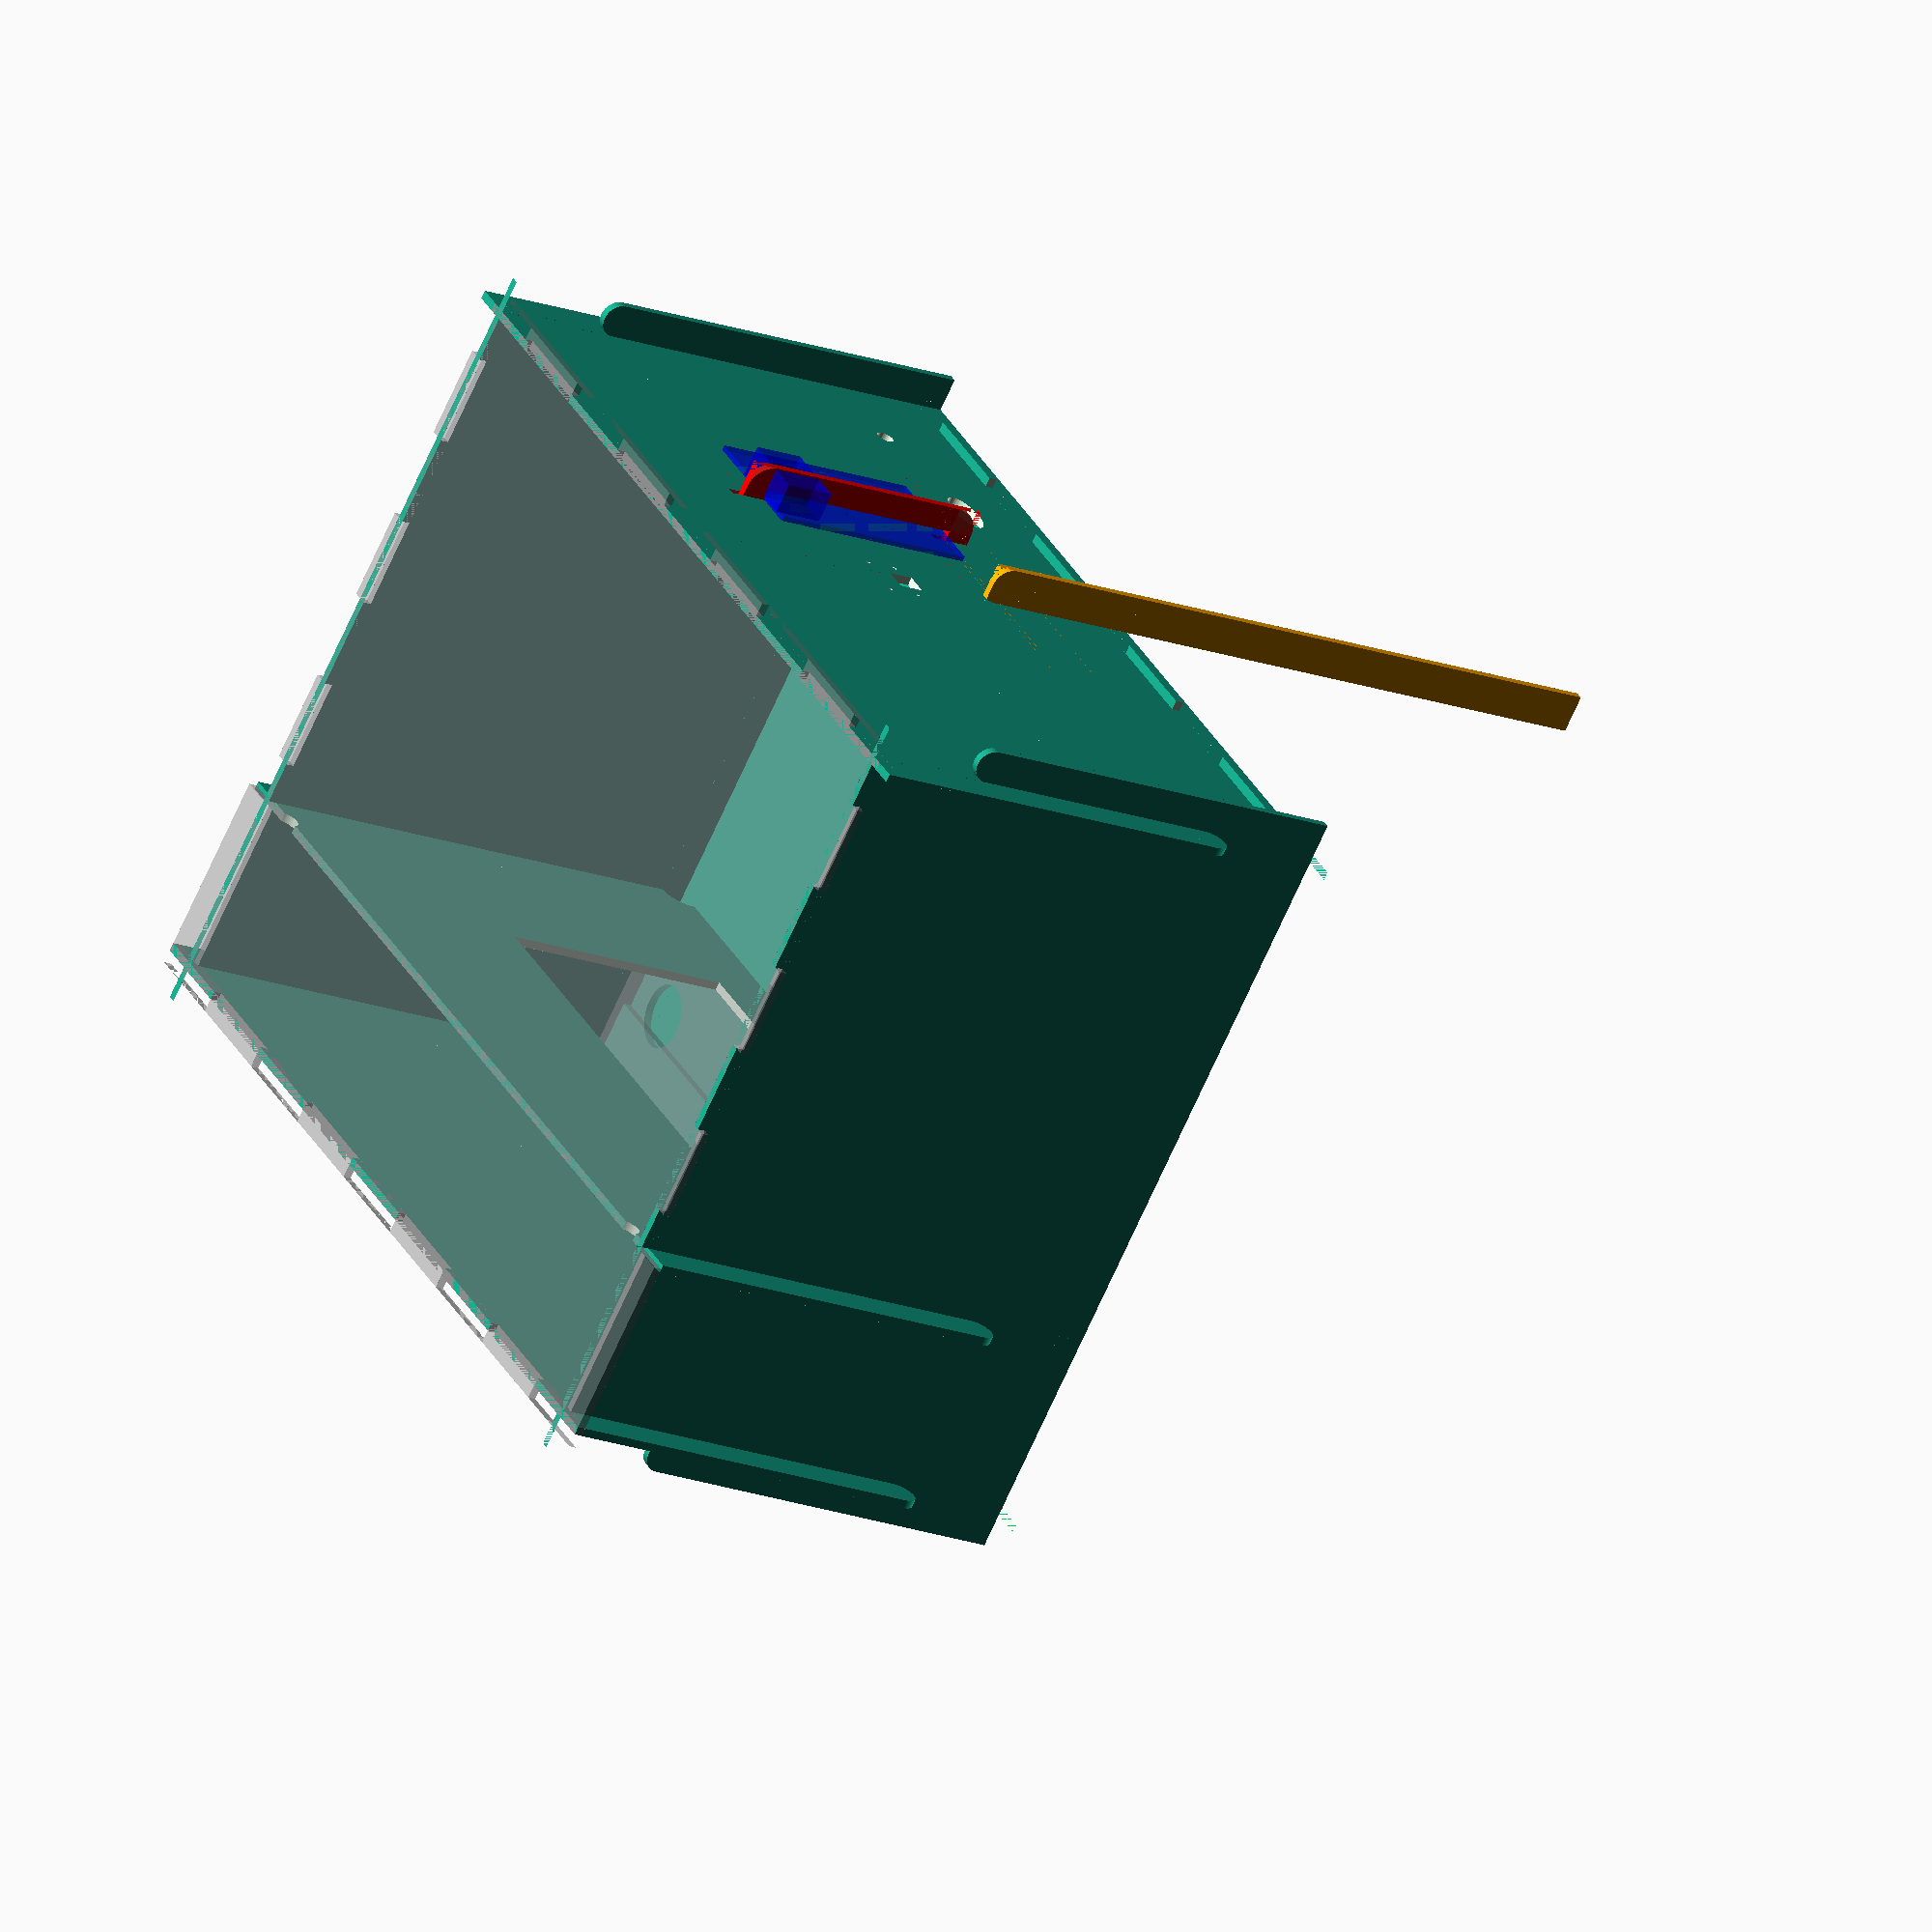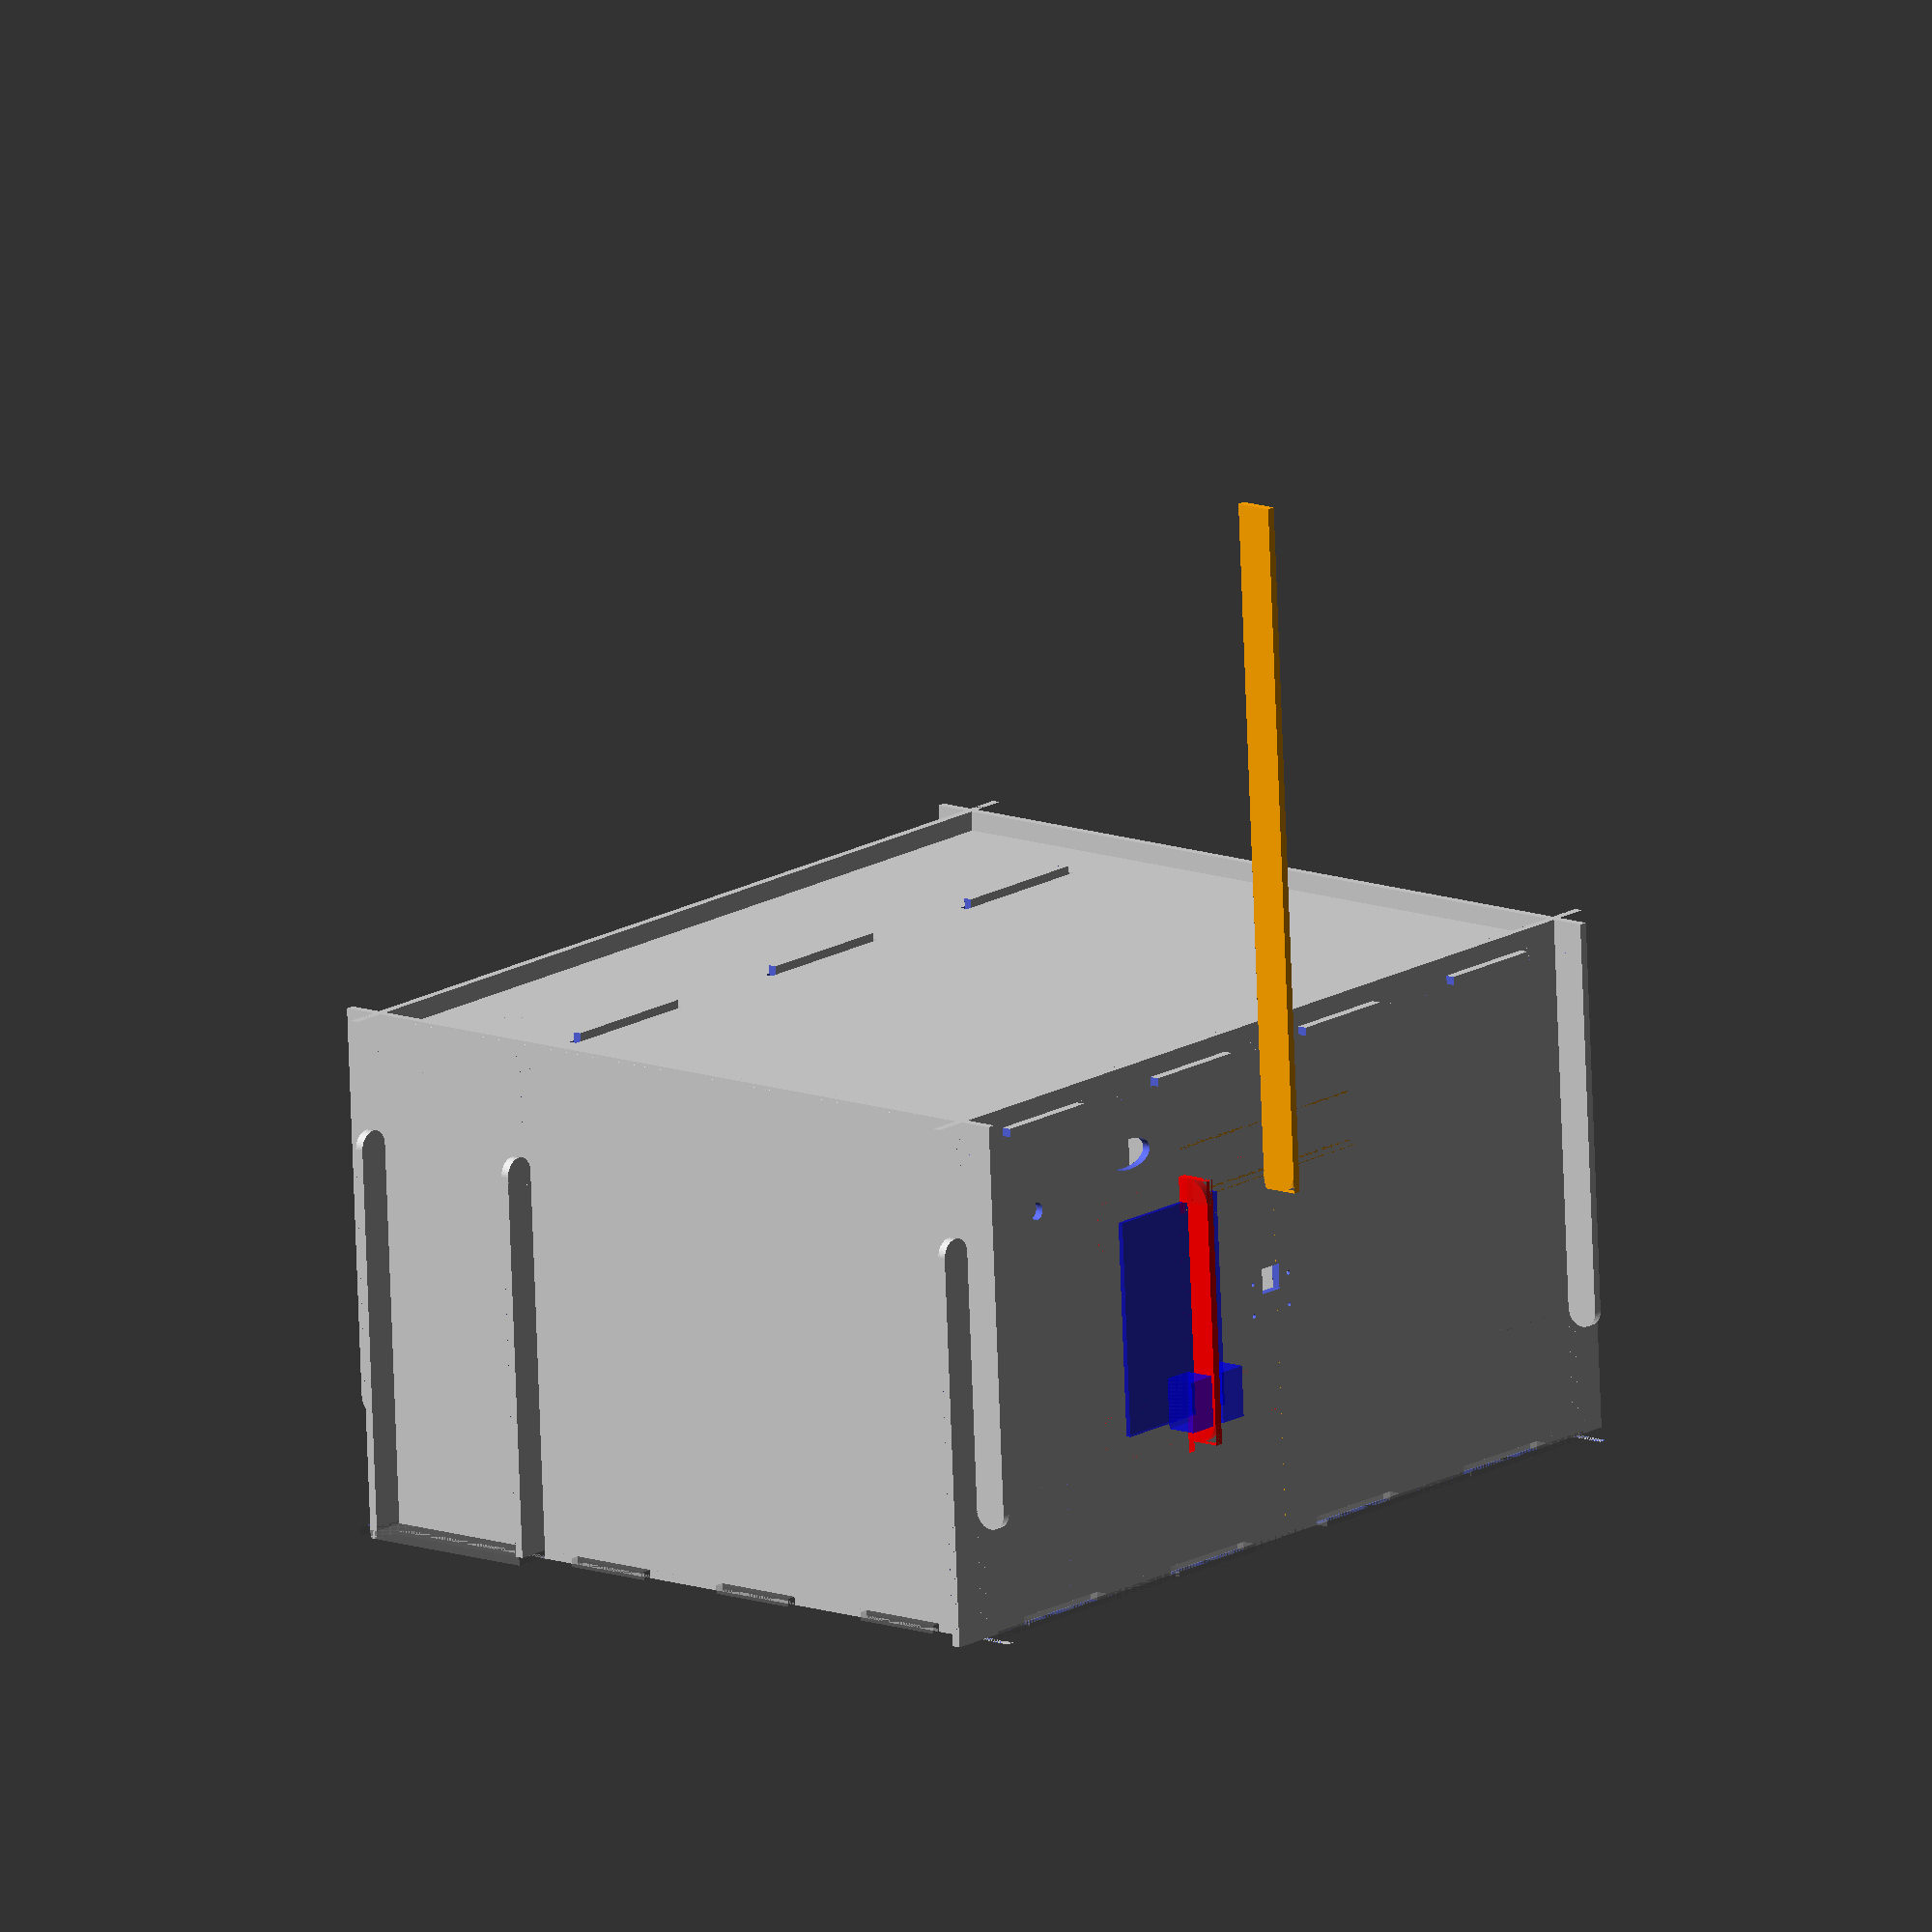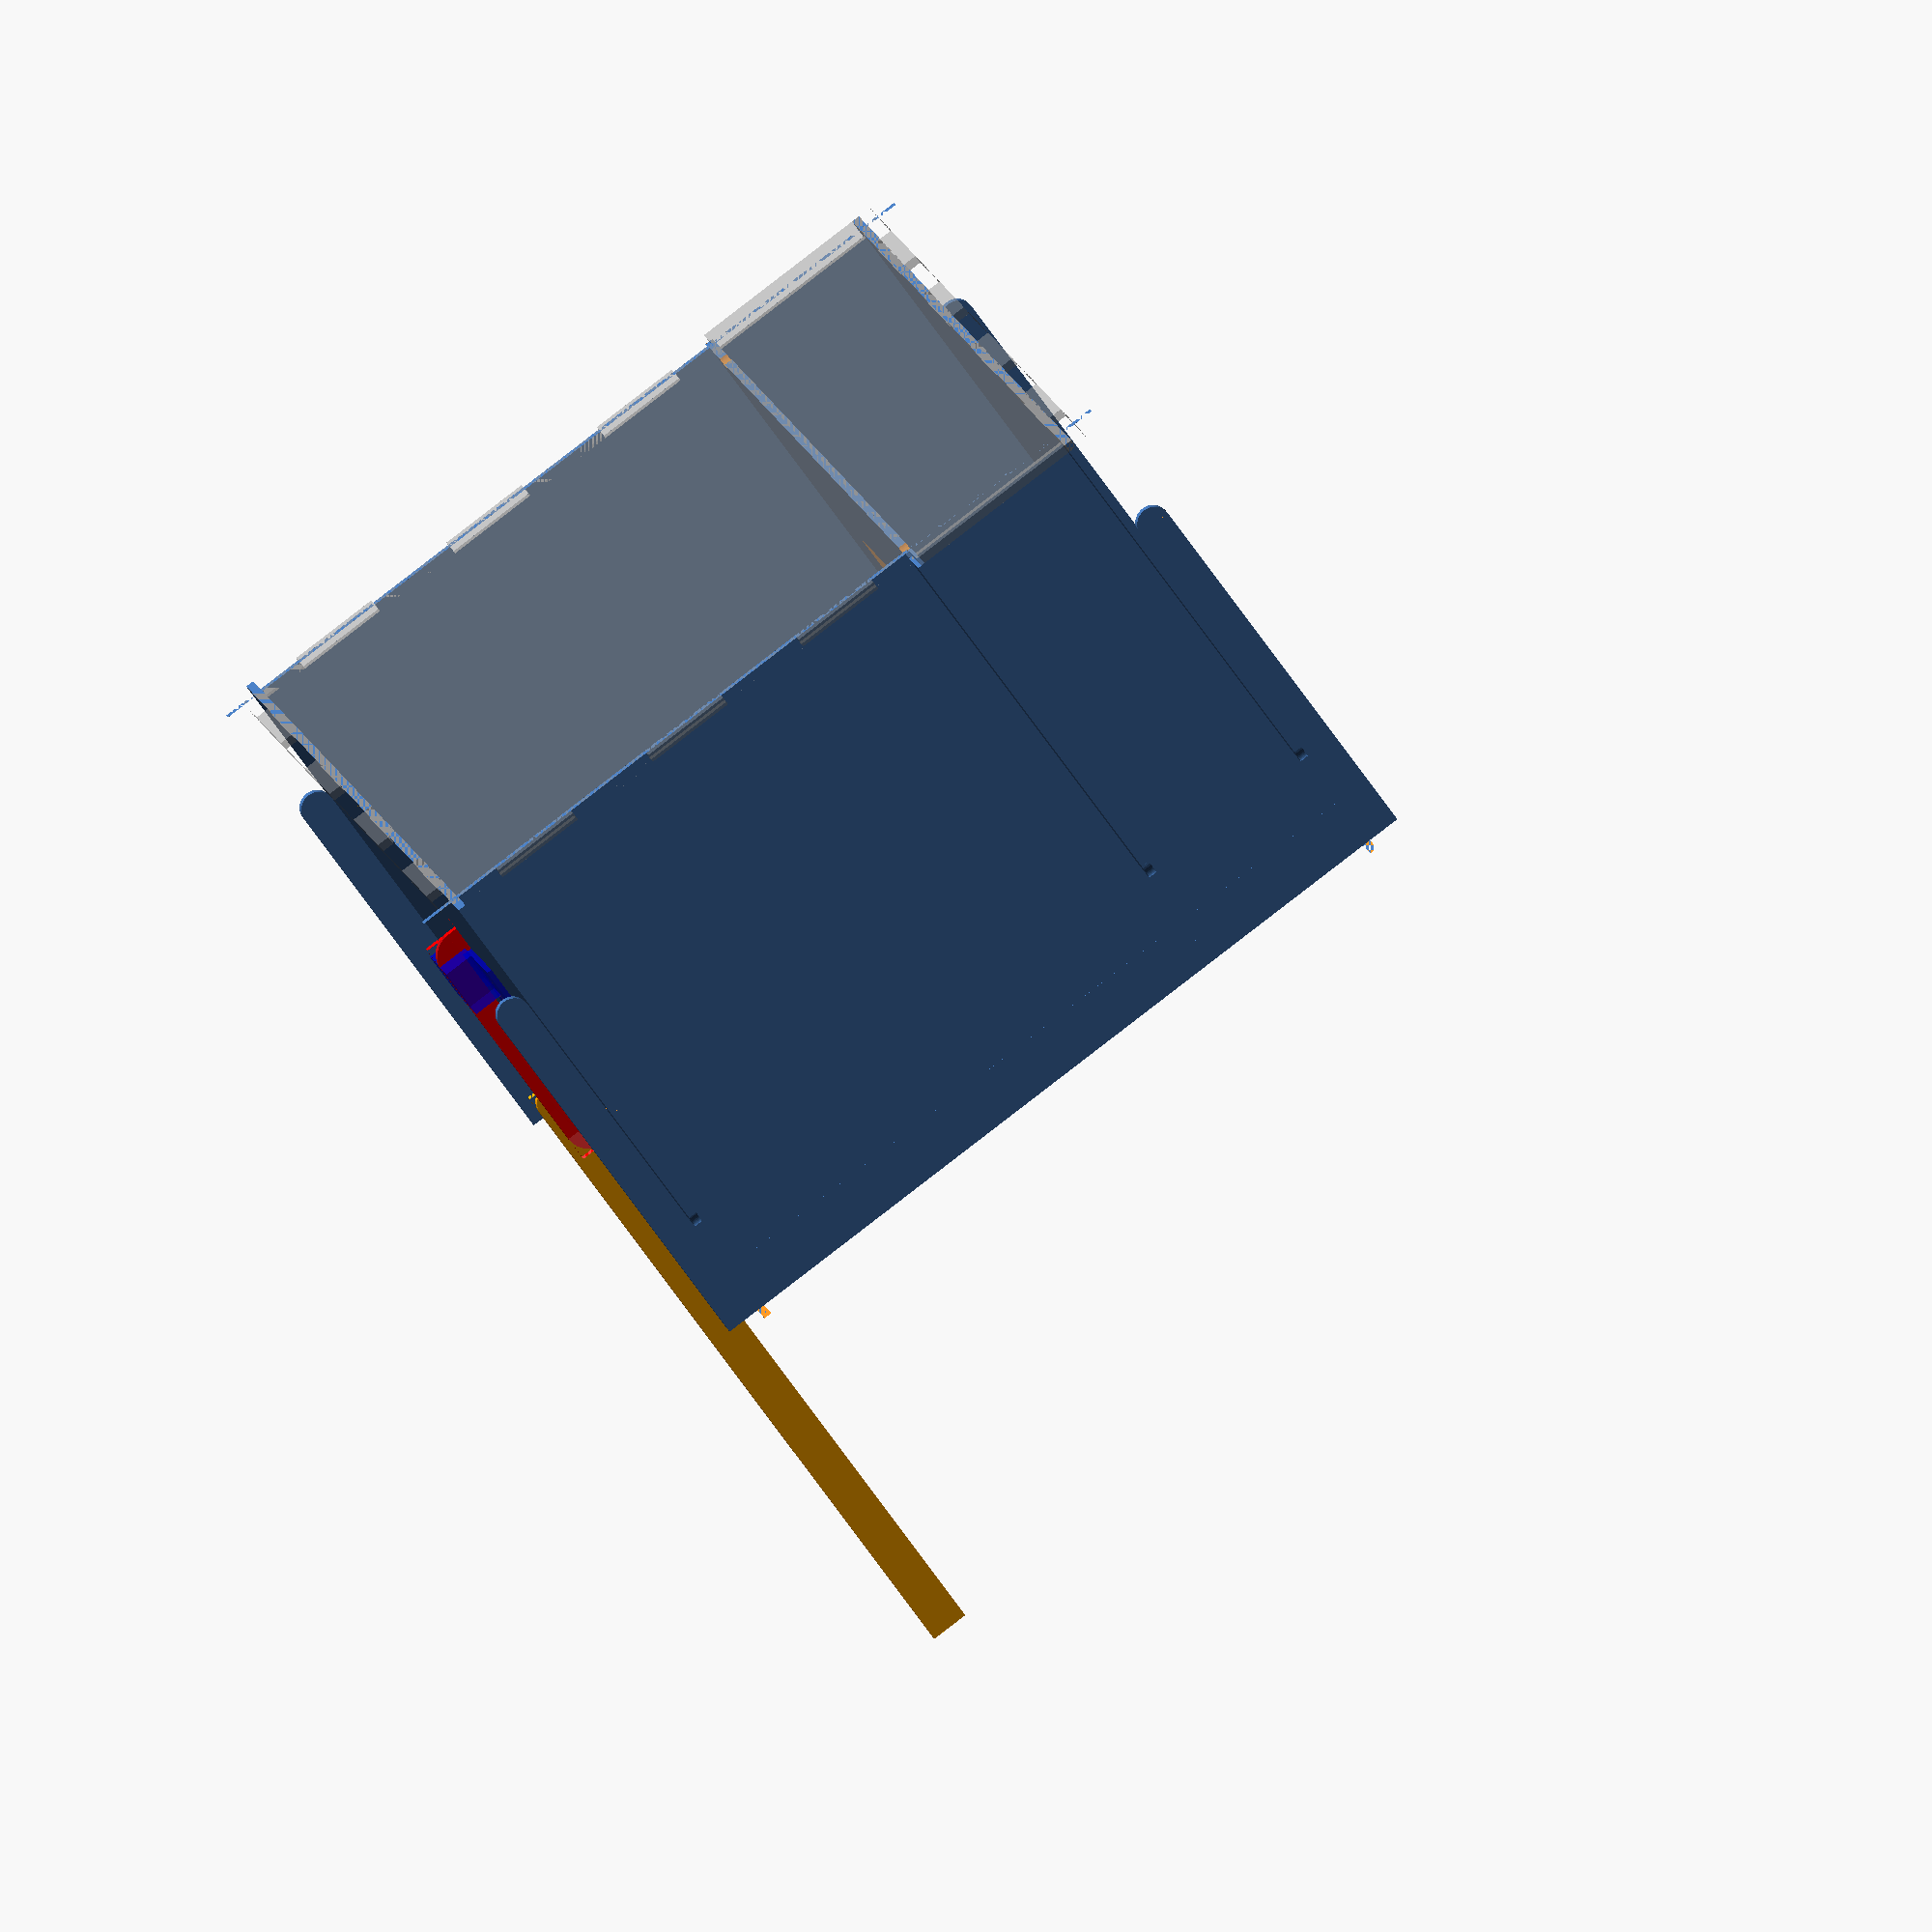
<openscad>
// fishbox.scad
//  - Enclosure design for zebrafish Skinner box
//  
//  Author: Mark Liffiton
//  Date: Oct, 2014 - Nov, 2015
//
//  Units are mm

// Set thickness to account for thickness of material
// PLUS needed clearance for cuts into which material should fit.

// 0.100" Acrylic:
acrylic_thickness = 2.4;
    // 2.4mm = 0.094" (looks good based on cut test piece for acrylic slotting into itself)

// 1/8" Hardboard:
hardboard_thickness = 3.3;
    // 2.8mm = 0.110"
    //   * looked good based on cut test piece for hardboard slotting into hardboard
    //   * 2015-03-06: Hanging supports didn't fit into cutouts (or did only with lots of force)
    // 3.1mm for some breathing room
    //   * 2016-02-26: Still tighter than is ideal for sliding parts together.
    // 3.3mm for just a smidge more...

// Assign materials: window/back wall and everything else
//window_thickness = acrylic_thickness;
window_thickness = hardboard_thickness;
thickness = hardboard_thickness;

// Interior box dimensions
// The variables are used below to control placement of **centerpoints** centerpoints of walls,
// so material thickness is added to account for that.
width = 290 + thickness;    // x = 29cm wall-to-wall
depth = 348 + thickness;    // y = 34.8cm to accomodate 34.8cm tank length
i_height = 195 + thickness; // z = 19.5cm to accomodate 16cm tank height plus wires for shock
                            // (i_height because 'height' is used for height of entire box)

// amount faces extend past each other at corners
overhang = 15;

// amount horizontal support tabs extend past side supports (technically, it will go this distance minus thickness/2)
outset = thickness+2;

// tank base plate
base_height = overhang/2;

// create height var to account for raised base
height = i_height + base_height;

// height of insert for rear tank support
insert_height = height/6;

// hanging support thickness and drop (distance it "sits down" after in place)
support_w = 10;
support_drop = support_w/2;

// useful tank measurements
tank_width = 70;
tank_foot_offset_left = 105;
tank_foot_offset_right = 101;

// x-position of mask piece inside box
mask_loc = tank_width + thickness;  // center-to-center
// dimensions for mask view opening
view_opening_left = 65;
view_opening_right = 78;
view_opening_width = depth-thickness - view_opening_left - view_opening_right;
view_opening_bottom = 24;
view_opening_height = 96;

// camera mounting measurements
camera_hole_diameter = 1.7;       // bolts are m2; 2mm nominal, 1.9mm actual, and a bit less for the beam width
camera_hole_horiz_offset = 21/2;  // 21mm between mounting holes, horizontally (so half that away from the camera center
camera_hole_vert_offset = 12.5;   // 12.5mm between mounting holes, vertically (one set on the camera center, one set up that much from center)

// position of rpi and related parts
rpi_ypos = depth/2 + 60;

// for slight offsets/tweaks
epsilon = 1;

// set precision of all arcs/spheres/cylinders/etc.
$fn = 50;

// vars to control projection for DXF export (see makefile)
if (DXF_TOP) {
    projection() top_cover(spacing=1);
} else if (DXF_BOTTOM) {
    projection() tank_base();
} else if (DXF_SIDE1) {
    projection() rotate(a=[90,0,0]) side(y=0);
} else if (DXF_SIDE2) {
    projection() rotate(a=[90,0,0]) side(y=depth);
} else if (DXF_END1) {
    projection() rotate(a=[0,90,0]) vert_face(x=0);
} else if (DXF_END2) {
    projection() rotate(a=[0,90,0]) vert_face(x=width);
} else if (DXF_MASK) {
    projection() rotate(a=[0,90,0]) mask(x=mask_loc);
} else if (DXF_TANK_SUPPORT) {
    projection() tank_support_layer1();
    projection() translate([tank_width+thickness,0,0]) tank_support_layer2();
} else if (DXF_RPI_SUPPORT) {
    projection() rotate(a=[90,0,0]) rpi_support();
} else if (DXF_REAR_SUPPORT) {
    projection() rotate(a=[90,0,0]) rear_support(1);
    translate([overhang*3,0,0])
    projection() rotate(a=[90,0,0]) rear_support(2);
    translate([overhang*6,0,0])
    projection() rotate(a=[90,0,0]) rear_support(3);
}
else {
    // 3D model
    // components to include (comment out unwanted)
    vert_face(x=0);      // "near face, transparent for monitor
    vert_face(x=width);  // "far" face, with camera, rpi, etc.
    mask(x=mask_loc);
    side(y=0);
    side(y=depth);
    tank_base();
    tank_support();
    rpi_support(x=width, y=rpi_ypos-10, z=height/2);
    mock_rpi(x=width, y=rpi_ypos, z=height/2);
    top_cover();
    rear_support();
}

//////////////////////////////////////////////////////////////////
// Module definitions
//

module mask(x, tab_extra=0) {
    difference() {
        vert_face_base(x, top_offset=thickness, bottom_offset=base_height-thickness);
        side(y=0);
        side(y=depth);
        translate([x-thickness/2, -overhang, 0]) {
            translate([0, 0, 0])
                rounded_truncation(width=overhang-thickness/2, up=false);
            translate([0, depth+overhang+thickness/2, 0])
                rounded_truncation(width=overhang-thickness/2, up=false);
        }
        // opening for tank view
        translate([0,view_opening_left+thickness/2, view_opening_bottom+base_height+thickness/2])
            cube([width, view_opening_width, view_opening_height]);
        // bottom opening for wires
        translate([0, depth-thickness/2, base_height+thickness])
        rotate(a=[0,90,0])
            cylinder(r=10, h=width);
        // top openings for wires (electrical stim)
        translate([0, depth-15, height-thickness/2])
        rotate(a=[0,90,0])
            cylinder(r=5, h=width);
        translate([0, 15, height-thickness/2])
        rotate(a=[0,90,0])
            cylinder(r=5, h=width);
        // tabs for rigidity w/ bottom panel
        cutouts(4,depth-thickness,outset*2,rot=[-90,0,90],trans=[x+thickness/2,depth/2,base_height+thickness/2], extra=tab_extra);
    }
}

module vert_face(x=0) {
    difference() {
        if (x == 0) {
            vert_face_base(0, window_thickness);
        }
        else {
            vert_face_base(x);
        }
        camera_opening();
        // round=false so we get the full width of the piece in the cutout, not reduced because we hit the rounded corner
        rpi_support(x=width+thickness*2, y=rpi_ypos-10, z=height/2+support_drop, round=false);
        translate([thickness+epsilon,0,-insert_height/2])
            rear_support();
        wire_opening();
        power_jack_cutout();
        // CAUTION: OpenSCAD won't let me make a projection of vert_face(x=0)
        //   if tank_base is put after side(y=depth) here... bug.  :(
        tank_base();
        top_cover();
        side(y=0);
        side(y=depth);
        translate([x-thickness/2, -overhang, 0]) {
            translate([0, depth+overhang+thickness/2, 0])
                rounded_truncation(width=overhang-thickness/2, up=false);
            translate([0, 0, 0])
                rounded_truncation(width=overhang-thickness/2, up=false);
        }
    }
}

module vert_face_base(x, face_thickness=thickness, top_offset=0, bottom_offset=0) {
    translate([x-face_thickness/2, -overhang, bottom_offset])
        cube([face_thickness,depth+overhang*2,height-top_offset-bottom_offset]);
}

module rounded_truncation(width, up, rot=[0,0,0]) {
    truncation_height=height/4;
    rotate(a=rot)
    difference() {
        translate([-50,-epsilon,0])
            cube([100, width+2*epsilon, truncation_height]);
        if (up) {
            translate([-50, width/2, 0])
            rotate(a=[0, 90, 0])
                cylinder(d=width, h=100);
        }
        else {
            translate([-50, width/2, truncation_height])
            rotate(a=[0, 90, 0])
                cylinder(d=width, h=100);
        }
    }
}

module camera_opening() {
    translate([width, depth/2, height/2])
    union() {
        cube([thickness*2,10,10], center=true);
        translate([0, camera_hole_horiz_offset, 0])
        rotate(a=[0, 90, 0])
            cylinder(d=camera_hole_diameter, h=100, center=true);
        translate([0, -camera_hole_horiz_offset, 0])
        rotate(a=[0, 90, 0])
            cylinder(d=camera_hole_diameter, h=100, center=true);
        translate([0, camera_hole_horiz_offset, camera_hole_vert_offset])
        rotate(a=[0, 90, 0])
            cylinder(d=camera_hole_diameter, h=100, center=true);
        translate([0, -camera_hole_horiz_offset, camera_hole_vert_offset])
        rotate(a=[0, 90, 0])
            cylinder(d=camera_hole_diameter, h=100, center=true);
    }
}

module rpi_support(x, y, z, round=true) {
    hanging_support(x, y, z, out=4, up=85, round=round);
}

module hanging_support(x, y, z, out, up, round=true) {
    inner_w = out+thickness;
    inner_h = up;
    color("Red", alpha=0.5)
    translate([x,y,z])
    // push inner opening up against vert face
    translate([out/2,0,0])
    difference() {
        if (round) {
            rounded_rect(inner_w+support_w*2, thickness, inner_h+support_w*2, center=true, radius=support_w);
        }
        else {
            cube([inner_w+support_w*2, thickness, inner_h+support_w*2], center=true);
        }
        // cutout for object
        cube([inner_w, thickness*2, inner_h], center=true);
        // cutout for passing through vertface
        translate([-(inner_w/2+support_w/2),0,-support_drop/2])
            cube([support_w+2*epsilon, thickness*2, inner_h-support_drop], center=true);
        // bottom cutout
        translate([-out/2,0,-(inner_h/2+support_w-support_drop/2)])
            cube([thickness, thickness*2, support_drop], center=true);
    }
}

// rounded corners in x,z directions
module rounded_rect(x,y,z, center, radius) {
    if (center) {
        rounded_rect_centered(x,y,z, radius);
    }
    else {
        translate([x/2, y/2, z/2])
            rounded_rect_centered(x,y,z, radius);
    }
}
    
module rounded_rect_centered(x,y,z, radius) {
    difference() {
        cube([x,y,z], center=true);

        translate([x/2-radius, 50, z/2-radius])
        rotate(a=[90,0,0])
        difference() {
            cube([radius,radius,100]);
            cylinder(r=radius, h=100);
        }
        translate([-x/2+radius, 50, z/2-radius])
        rotate(a=[90,-90,0])
        difference() {
            cube([radius,radius,100]);
            cylinder(r=radius, h=100);
        }
        translate([x/2-radius, 50, -z/2+radius])
        rotate(a=[90,90,0])
        difference() {
            cube([radius,radius,100]);
            cylinder(r=radius, h=100);
        }
        translate([-x/2+radius, 50, -z/2+radius])
        rotate(a=[90,180,0])
        difference() {
            cube([radius,radius,100]);
            cylinder(r=radius, h=100);
        }
    }
}

module top_cover(spacing=0) {
    // width1 = main cover ; width2 = tank section cover
    width1 = width - mask_loc - thickness/2;
    width2 = mask_loc - thickness/2;
    color("Grey", alpha=0.5)
    union() {
        // back piece (over empty space)
        // spacing added to make separate pieces for laser cutting
        translate([spacing,-outset,height-thickness])
        difference() {
            translate([mask_loc,0,0])
                cube([width1+thickness+outset,depth+outset*2,thickness]);
            cutouts(4,width1,outset,rot=0,trans=[width1/2+mask_loc,0,0]);
            cutouts(4,width1,outset,rot=180,trans=[width1/2+mask_loc,depth+outset*2,0]);
            cutouts(5,depth-thickness,outset,rot=90,trans=[width+outset,depth/2+outset,0]);
        }
        // front piece (over tank)
        translate([-outset-thickness/2,-overhang,height-thickness])
        difference() {
            cube([width2+thickness+outset,depth+overhang*2,thickness]);
            cutouts(5,depth-thickness,outset,rot=90,trans=[outset+thickness/2,depth/2+overhang,0]);
        }
    }
}

module tank_base() {
    difference() {
        translate([-outset,thickness/2,base_height])
            difference() {
                cube([width+outset*2, depth-thickness, thickness]);
                cutouts(5,depth,outset,rot=-90,trans=[0,(depth-thickness)/2,0]);
                cutouts(5,depth,outset,rot=90,trans=[width+outset*2,(depth-thickness)/2,0]);
            }
        mask(x=mask_loc, tab_extra=5);
    }
}

module tank_support() {
    translate([thickness/2, thickness/2, base_height+thickness])
    union() {
        tank_support_layer1();
        color("Grey", alpha=0.5)
            tank_support_layer2();
    }
}
// Two strips of hardboard on either side of LED strip
module tank_support_layer1() {
    // front bottom strip, w/ space for wires
    translate([0, 0, 0])
        cube([tank_width/3, depth-thickness, thickness]);
    // back bottom strip, full-depth
    translate([2*tank_width/3, 0, 0])
        cube([tank_width/3, depth-thickness-20, thickness]);
}
// Clear acrylic over LED strip
module tank_support_layer2() {
    translate([0, 0, thickness])
    difference() {
        cube([tank_width, depth-thickness, thickness]);
        translate([tank_width/2, depth-tank_width/2, 0])
            cylinder(d=25, h=100, center=true);
    }
}

module cutouts(num, width, outset, rot, trans, extra=0) {
    // "extra" is *removed* from width of cubes
    // so that resulting tabs (after differencing this) are *wider*
    w = width / ((num-1) * 2);
    translate(trans)
    rotate([0,0,1], a=rot)
    for (i = [0 : num-1]) {
        translate([-width/2 - w/2 + i*2*w + extra/2, -thickness/2, -thickness/2])
            cube([w-extra, outset+thickness, thickness*2]);
    }
}

module wire_opening() {
    translate([width, rpi_ypos+20, overhang+20])
    scale([1,2,1])
    rotate(a=[0,90,0])
        cylinder(d=12, h=thickness+epsilon, center=true);
}

module power_jack_cutout() {
    translate([width, depth-40, overhang+30])
    rotate(a=[0,90,0])
        cylinder(d=7, h=thickness+epsilon, center=true);
}

module side(y=0) {
    difference() {
        side_base(y);
        translate([0,0,height/2])
        scale([1,1,0.5])
            vert_face_base(x=mask_loc);
        translate([0,0,height/2])
        scale([1,1,0.5])
            vert_face_base(0, window_thickness);
        translate([0,0,height/2])
        scale([1,1,0.5])
            vert_face_base(width);
        top_cover();
    }
}

module side_base(y) {
    translate([-overhang,y-thickness/2,0])
    difference() {
        cube([width+overhang*2, thickness, height]);
        translate([width+overhang+thickness/2, 0, 3/4*height])
            rounded_truncation(width=overhang-thickness/2, up=true, rot=[0,0,-90]);
        translate([0, 0, 3/4*height])
            rounded_truncation(width=overhang-window_thickness/2, up=true, rot=[0,0,-90]);
    }
}

module rear_support(num_high=1) {
    support_height = num_high*height;
    ypos = depth/2-thickness/2;
    color("Orange")
    translate([width+thickness/2, ypos, 0])
    union() {
        // entering-tank part
        translate([-overhang, 0, insert_height/2+overhang])
        difference() {
            rounded_rect(overhang*2, thickness, insert_height, radius=overhang/2);
            translate([overhang-thickness, -thickness/2, insert_height/2])
                cube([thickness, thickness*2, height]);
            translate([overhang-thickness, -thickness/2, insert_height/2])
                difference() {
                    translate([0,0,overhang*0.8])
                        cube([thickness+overhang, thickness*2, height]);
                    translate([overhang+thickness, 0, overhang*0.8])
                    rotate(a=[90,0,0])
                        cylinder(d=overhang*2, h=100, center=true);
                }
        }
        // connect and fill in one of the rounded corners
        cube([overhang, thickness, insert_height/2+overhang+overhang]);
        // below-tank part
        translate([0, 0, -support_height])
            cube([overhang, thickness, support_height]);
    }
}

module mock_rpi(x, y, z) {
    color("Blue", alpha=0.5)
    translate([x+thickness/2, y, z])
        rotate(a=[0,-90,180])
            translate([-85/2, -56/2, 0])
                union() {
                    cube([85, 56, 2]);
                    // USB1
                    translate([67, 41, 2])
                        cube([20, 12, 12]);
                    // USB2
                    translate([67, 23, 2])
                        cube([20, 12, 12]);
                }
}

</openscad>
<views>
elev=18.5 azim=315.0 roll=54.8 proj=o view=solid
elev=254.9 azim=319.7 roll=357.9 proj=o view=solid
elev=247.9 azim=344.9 roll=145.2 proj=o view=wireframe
</views>
